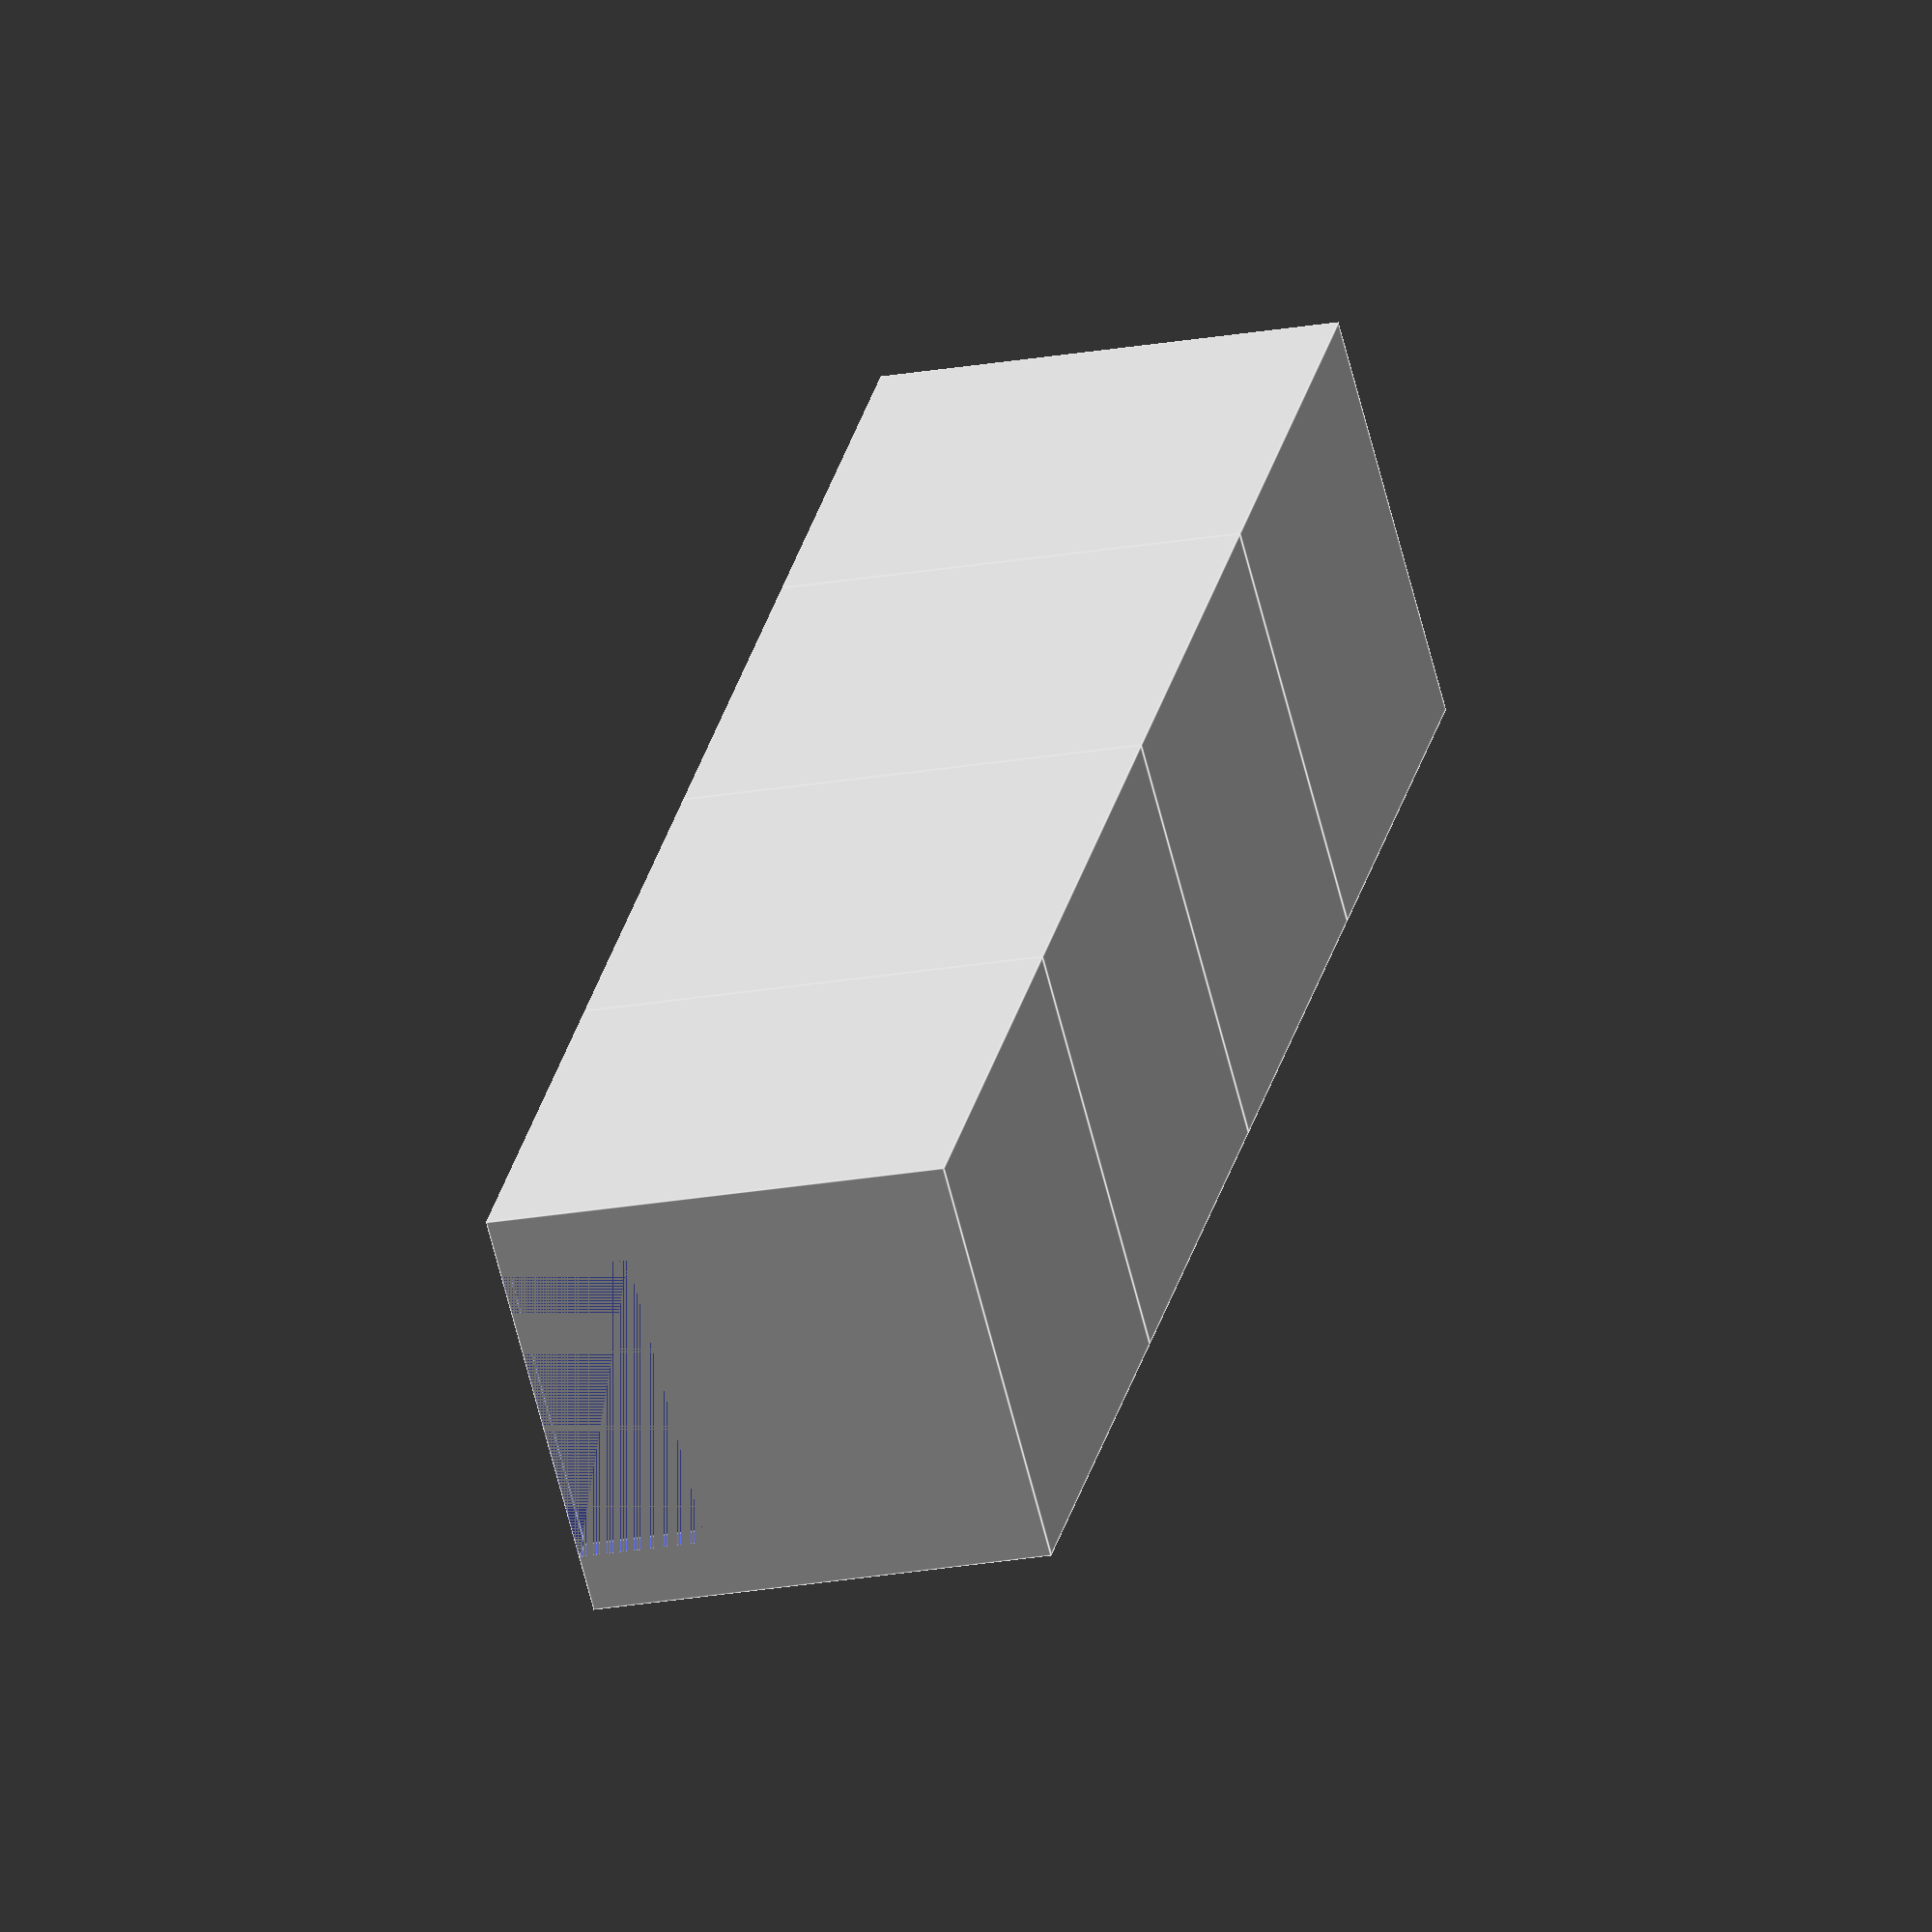
<openscad>
// length of the cube in mm tenth
length=165;
// height of the cube in mm tenth
height=180;

// hole width in mm tenth
holeWidth=120;

// hole height in mm tenth
holeHeight=50;

// how many rows to generate
rows=1;

// how many pixels to generate in a row
cols=4;

// thikness of the wall in mm tenth
wall=10;

// bottom thikness in mm tenth
bottomThikness=3;

// scale smaller so slicer sice is correct
scale(0.1) {
  for(j=[0:rows-1]) {  
    for(i=[0:cols-1]) {
      PixelCube(i*length,j*length);
    }
  }
}



module PixelCube(offsetRow,offSetCol) {
  translate([offsetRow,offSetCol,0]){
    difference() {
      cube([length,length,height]);
      // hollow the cube
      innerCubeLength=length-(wall*2);
      translate([wall,wall,bottomThikness]) {
        cube([innerCubeLength,innerCubeLength,height-bottomThikness]);
      }
  
      // add the hole on the left
      translate([0,(length-holeWidth)/2,height-holeHeight]) {
        cube([wall,holeWidth,holeHeight]);
      }
  
      // add the hole on the right
      translate([length-wall,(length-holeWidth)/2,height-holeHeight]) {
        cube([wall,holeWidth,holeHeight]);
      }
    }
  }
}

</openscad>
<views>
elev=19.9 azim=47.5 roll=109.2 proj=o view=edges
</views>
